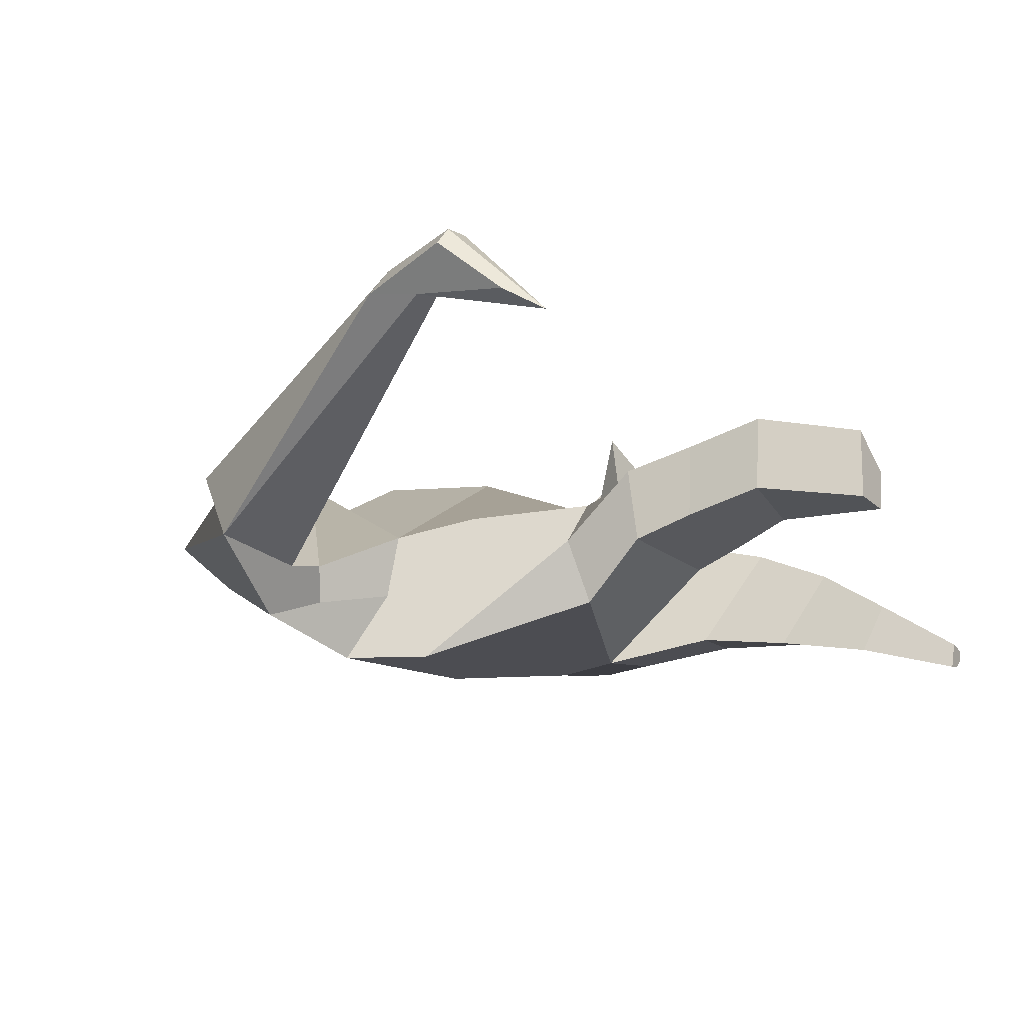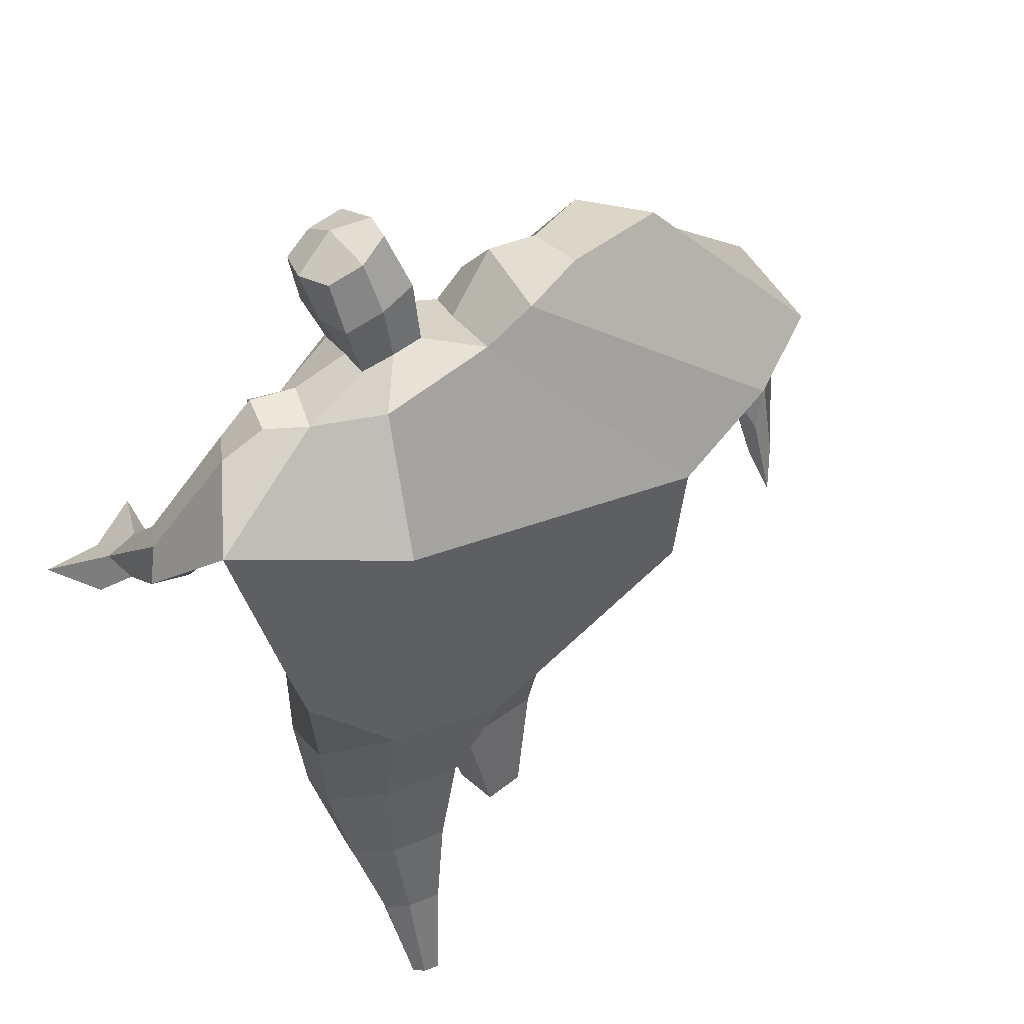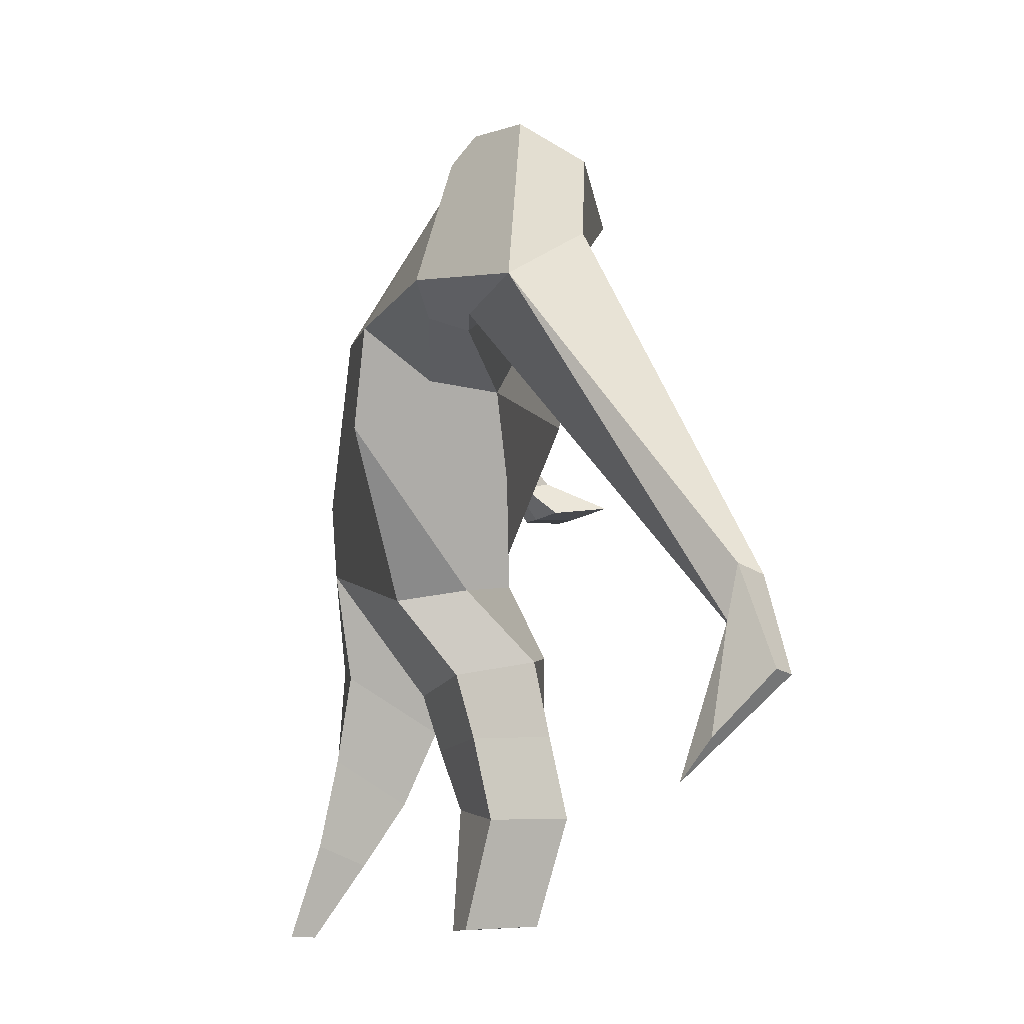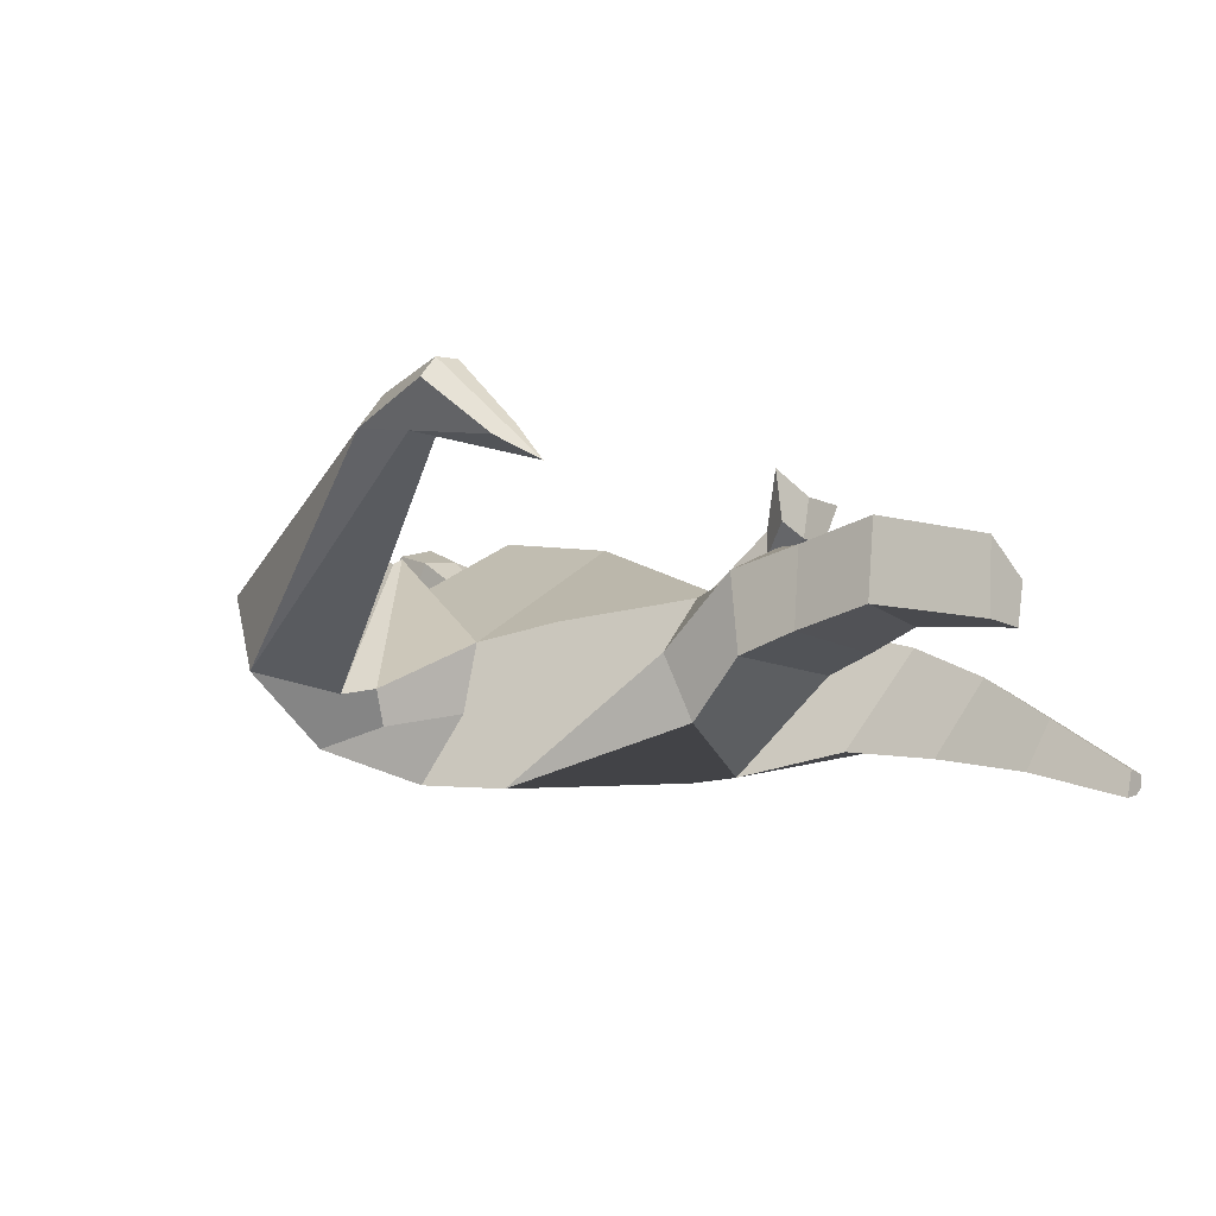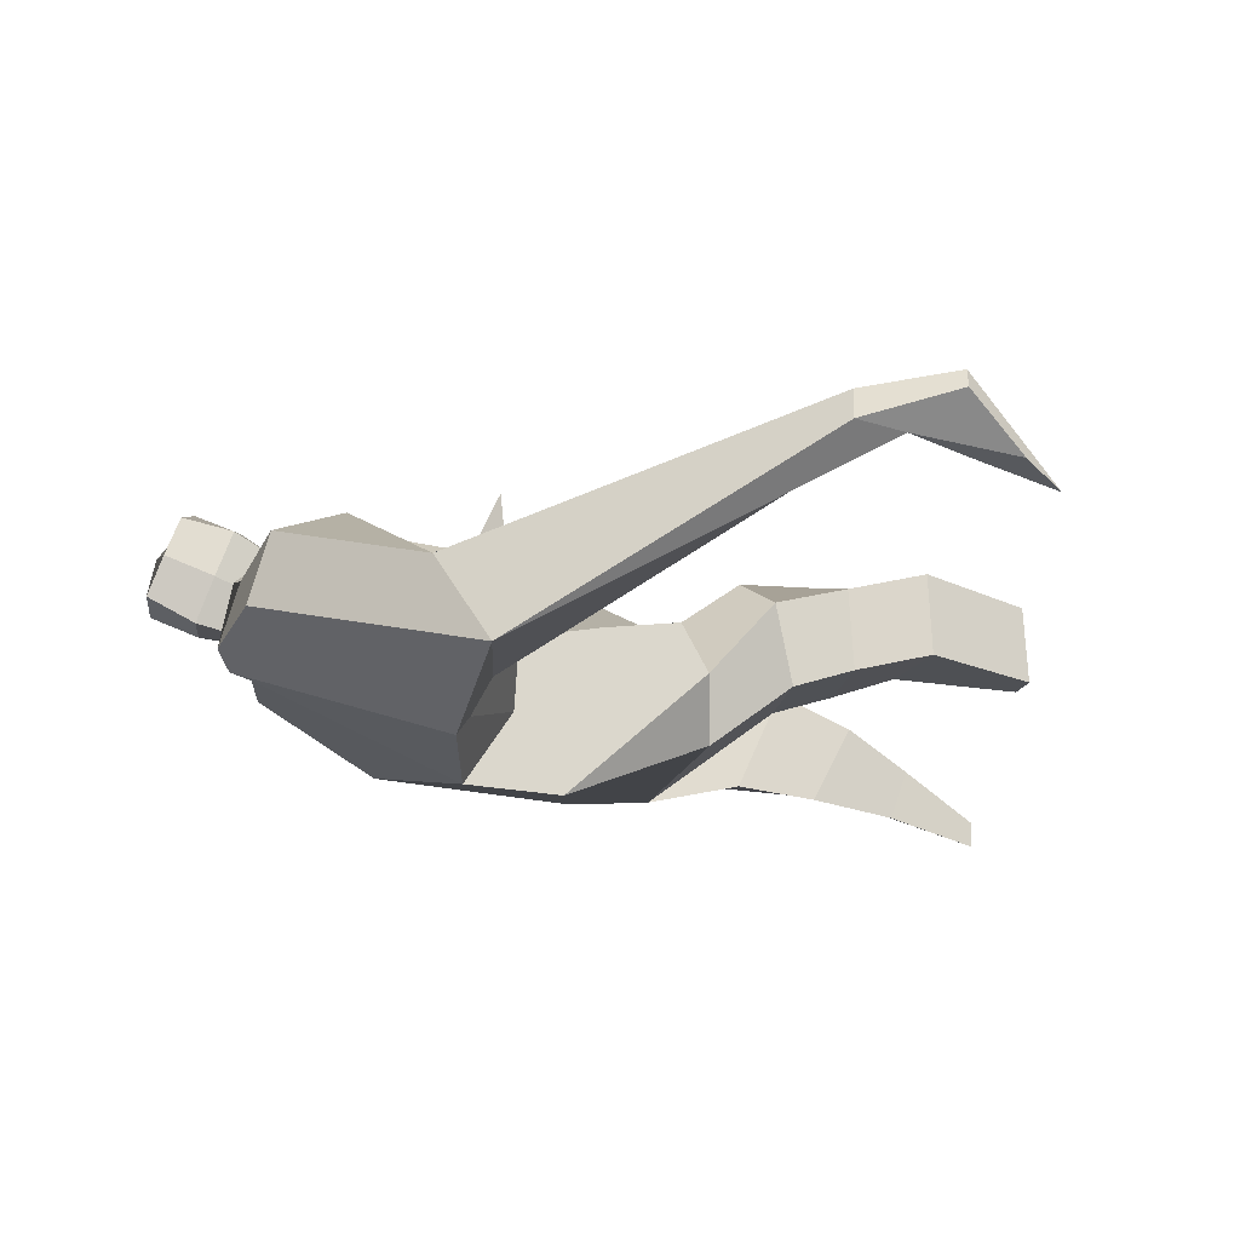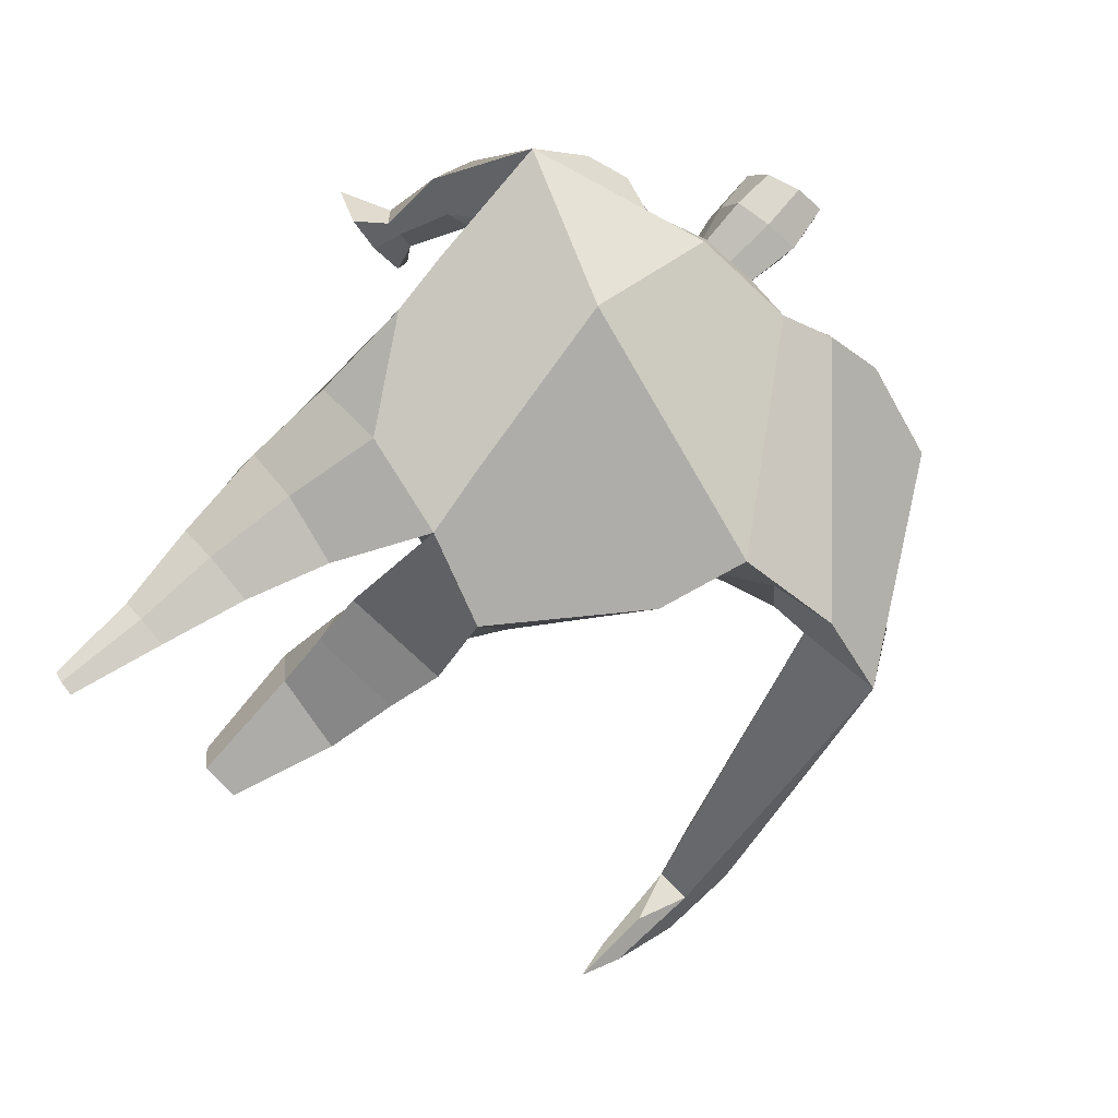
<metadata>
{"format":"obj","ext":"obj","renderer":"f3d","projection":"perspective","resolution":1024,"background":"white","views":[{"elev":-16.6,"azim":-58.4,"up":"+Z"},{"elev":50.9,"azim":146.3,"up":"+Y"},{"elev":-7.4,"azim":-103.1,"up":"+Y"},{"elev":-7.3,"azim":-48.7,"up":"+Z"},{"elev":-9.4,"azim":-103.5,"up":"+Z"},{"elev":-77.8,"azim":128.4,"up":"+Z"}]}
</metadata>
<code>
o monstruo_grande
v 0.4352 2.011 0.2377
v 0.5269 1.139 0.04326
v -0.6713 1.819 0.09217
v -0.2904 1.211 0.2213
v 0.7205 2.267 -0.03976
v 0.5923 1.615 -0.227
v -0.737 2 -0.3647
v -0.6804 1.681 -0.386
v -0.2794 2.439 0.3595
v 0.2675 2.31 0.4029
v -0.4253 2.422 0.4485
v -1.102 2.085 -0.264
v -0.2271 2.579 -0.004554
v 0.3118 2.432 0.1341
v -0.9827 1.957 -0.07179
v -0.3843 2.661 -0.004097
v -0.791 2.364 0.4258
v -1.431 2.046 -0.04497
v -1.185 2.086 0.199
v -0.9134 2.665 0.1141
v -0.5682 2.715 0.03879
v -0.5061 2.381 0.4207
v -1.112 1.983 -0.09665
v -1.903 0.835 0.6219
v -1.786 0.8087 0.6841
v -1.755 0.6266 0.4905
v -1.826 0.6426 0.4525
v 0.3901 2.214 0.4063
v 0.5791 2.39 0.1951
v 0.3744 2.333 0.4114
v 0.4392 2.449 0.1892
v 0.6381 1.92 0.3224
v 0.8437 1.927 0.2496
v 0.6665 1.976 0.3722
v 0.8083 2.067 0.2685
v 0.7073 1.701 0.5124
v 0.8186 1.691 0.4861
v 0.7363 1.722 0.6121
v 0.8472 1.717 0.5813
v 0.67 1.603 0.6288
v 0.9 1.591 0.5679
v 0.6623 1.624 0.8246
v 1.009 1.604 0.7279
v -0.117 2.482 0.3983
v 0.09145 2.45 0.4032
v -0.0894 2.567 0.1461
v 0.1125 2.532 0.1548
v -0.06349 2.798 0.5359
v 0.1426 2.728 0.5132
v -0.05753 2.899 0.277
v 0.1478 2.83 0.2535
v -0.4997 1.177 0.02771
v -0.3941 1.147 -0.188
v -0.03535 1.259 -0.3379
v -0.7072 1.841 -0.1403
v 0.5414 1.248 -0.1643
v 0.3221 1.293 -0.2777
v 0.04041 1.508 -0.343
v -0.02286 1.124 0.1857
v 0.5403 2.083 0.145
v -0.2546 2.489 0.2323
v -0.4126 2.658 0.2687
v -0.9013 2.009 -0.1843
v 0.2681 2.431 0.2917
v -0.7947 2.587 0.3612
v -1.357 2.2 0.2059
v -0.565 2.651 0.2465
v -1.86 0.8222 0.6819
v -1.766 0.5158 0.3755
v 0.5071 2.314 0.3427
v 0.4092 2.438 0.3204
v 0.7205 1.893 0.243
v 0.7624 2.031 0.3683
v 0.7628 1.697 0.4974
v 0.7918 1.719 0.5967
v 0.7788 1.587 0.5767
v 0.8237 1.597 0.736
v -0.1053 2.524 0.2706
v 0.09955 2.493 0.2778
v -0.0918 2.851 0.4067
v 0.1766 2.777 0.3837
v -1.636 1.124 0.637
v -1.697 0.9519 0.5676
v -1.841 1.14 0.5315
v -1.807 0.9767 0.509
v -1.753 0.7957 0.4684
v -1.769 1.116 0.6338
v -0.05407 1.811 0.46
v 0.2052 2.129 -0.2557
v 0.1322 2.523 -0.02274
v 0.004367 2.322 0.5399
v 0.006656 2.549 0.1483
v -0.007181 2.464 0.3999
v 0.04593 2.879 0.2258
v 0.03861 2.747 0.5632
v 0.04579 2.865 0.4157
v 0.143 2.691 0.1787
v 0.1322 2.579 0.4747
v -0.1043 2.633 0.4903
v -0.09554 2.747 0.191
v -0.1171 2.691 0.3411
v 0.1525 2.635 0.3264
v 0.02335 2.726 0.1638
v 0.01452 2.597 0.5029
v 0.5138 1.642 0.07485
v -0.5837 1.54 0.1458
v 0.6397 1.825 -0.2
v 0.1737 1.069 0.157
v -0.2087 0.05006 0.1811
v -0.3535 0.06255 0.3027
v -0.3782 0.05405 0.05201
v -0.2431 0.04647 0.03816
v 0.3672 0.006273 -0.3602
v 0.2923 0.01017 -0.435
v 0.3757 0.009216 -0.3987
v 0.3436 0.009809 -0.4245
v 0.3084 0.004712 -0.349
v 0.08861 0.9134 -0.2641
v 0.1683 0.6246 -0.2957
v 0.2279 0.3265 -0.3465
v 0.2631 0.2579 -0.1817
v 0.2294 0.4735 -0.04306
v 0.2184 0.7288 0.06839
v 0.385 0.2724 -0.2035
v 0.435 0.5027 -0.07902
v 0.5005 0.8278 0.0265
v 0.3427 0.9487 -0.243
v 0.3481 0.62 -0.2661
v 0.3348 0.3232 -0.3269
v 0.402 0.3059 -0.2771
v 0.462 0.593 -0.1854
v 0.5156 0.9252 -0.1395
v -0.1625 0.977 0.3772
v -0.1448 0.676 0.3792
v -0.1457 0.4296 0.3952
v -0.4311 0.4216 0.3882
v -0.4365 0.6943 0.3268
v -0.455 0.944 0.2697
v -0.4664 0.4181 0.1183
v -0.4706 0.687 0.0583
v -0.4801 0.8958 -0.002762
v -0.08529 0.8454 -0.03671
v -0.1283 0.6539 0.01559
v -0.1743 0.4517 0.07779
f 89 7 13 90
f 8 7 89 58 54 53
f 6 56 57
f 3 106 4 59 88
f 6 107 5 60 1 105 2 56
f 61 13 16 62
f 5 14 31 29
f 88 1 10 91
f 67 21 20 65
f 13 7 12 16
f 3 9 11 15
f 55 3 15 63
f 66 19 17 65
f 23 22 17 19
f 83 82 25 26
f 15 11 22 23
f 62 16 21 67
f 69 26 25 68
f 87 84 24 68
f 86 83 26 69
f 84 85 27 24
f 70 29 31 71
f 70 28 34 73
f 10 1 28 30
f 64 10 30 71
f 34 32 36 38
f 60 5 33 72
f 5 29 35 33
f 28 1 32 34
f 37 39 43 41
f 73 34 38 75
f 33 35 39 37
f 72 33 37 74
f 76 41 43 77
f 74 37 41 76
f 38 36 40 42
f 75 38 42 77
f 102 97 51 81
f 91 10 45 93
f 90 13 46 92
f 61 9 44 78
f 64 14 47 79
f 96 94 50 80
f 101 99 48 80
f 104 98 49 95
f 103 100 50 94
f 8 53 52
f 8 52 4 106 3 55 7
f 54 58 89 5 107 6 57
f 100 101 80 50
f 95 96 80 48
f 10 64 79 45
f 13 61 78 46
f 98 102 81 49
f 39 75 77 43
f 36 74 76 40
f 40 76 77 42
f 32 72 74 36
f 35 73 75 39
f 1 60 72 32
f 14 64 71 31
f 29 70 73 35
f 28 70 71 30
f 85 86 69 27
f 82 87 68 25
f 27 69 68 24
f 11 62 67 22
f 18 66 65 20
f 7 55 63 12
f 22 67 65 17
f 9 61 62 11
f 19 66 87 82
f 12 18 20 21 16
f 66 18 84 87
f 23 19 82 83
f 49 81 96 95
f 97 103 94 51
f 99 104 95 48
f 81 51 94 96
f 14 90 92 47
f 9 91 93 44
f 3 88 91 9
f 5 89 90 14
f 44 93 104 99
f 47 92 103 97
f 45 79 102 98
f 46 78 101 100
f 92 46 100 103
f 93 45 98 104
f 78 44 99 101
f 79 47 97 102
f 59 4 52 53 54 108
f 136 110 109 135
f 121 120 114 117
f 139 111 110 136
f 135 109 112 144
f 144 112 111 139
f 111 112 109 110
f 117 114 116 115 113
f 124 121 117 113
f 120 129 116 114
f 130 124 113 115
f 129 130 115 116
f 57 56 132 127
f 127 132 131 128
f 128 131 130 129
f 56 2 126 132
f 132 126 125 131
f 131 125 124 130
f 54 57 127 118
f 118 127 128 119
f 119 128 129 120
f 2 108 123 126
f 126 123 122 125
f 125 122 121 124
f 108 54 118 123
f 123 118 119 122
f 122 119 120 121
f 54 142 141 53
f 142 143 140 141
f 143 144 139 140
f 4 133 142 54
f 133 134 143 142
f 134 135 144 143
f 53 141 138 52
f 141 140 137 138
f 140 139 136 137
f 52 138 133 4
f 138 137 134 133
f 137 136 135 134
f 105 1 88 59 108 2
f 86 85 83
f 83 85 18 23
f 63 15 23 18 12
f 84 18 85
l 52 106

</code>
